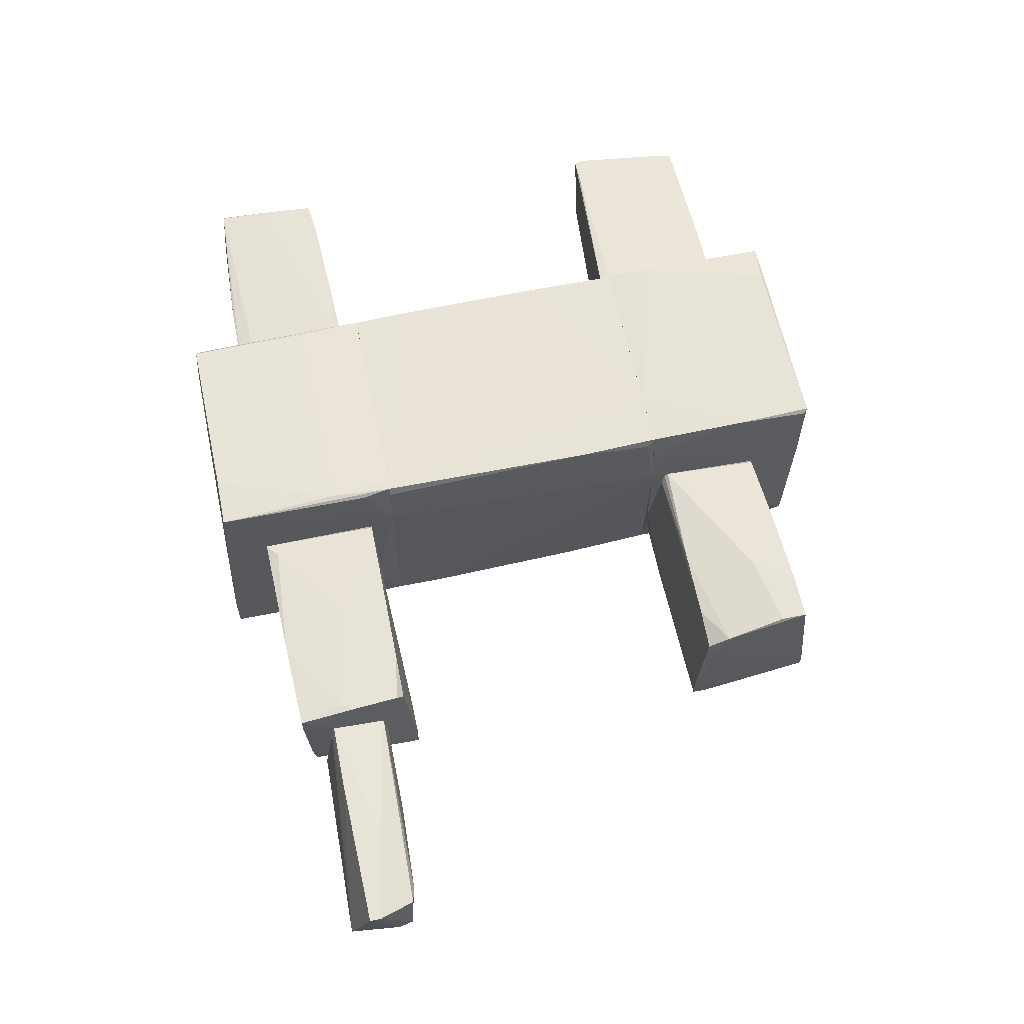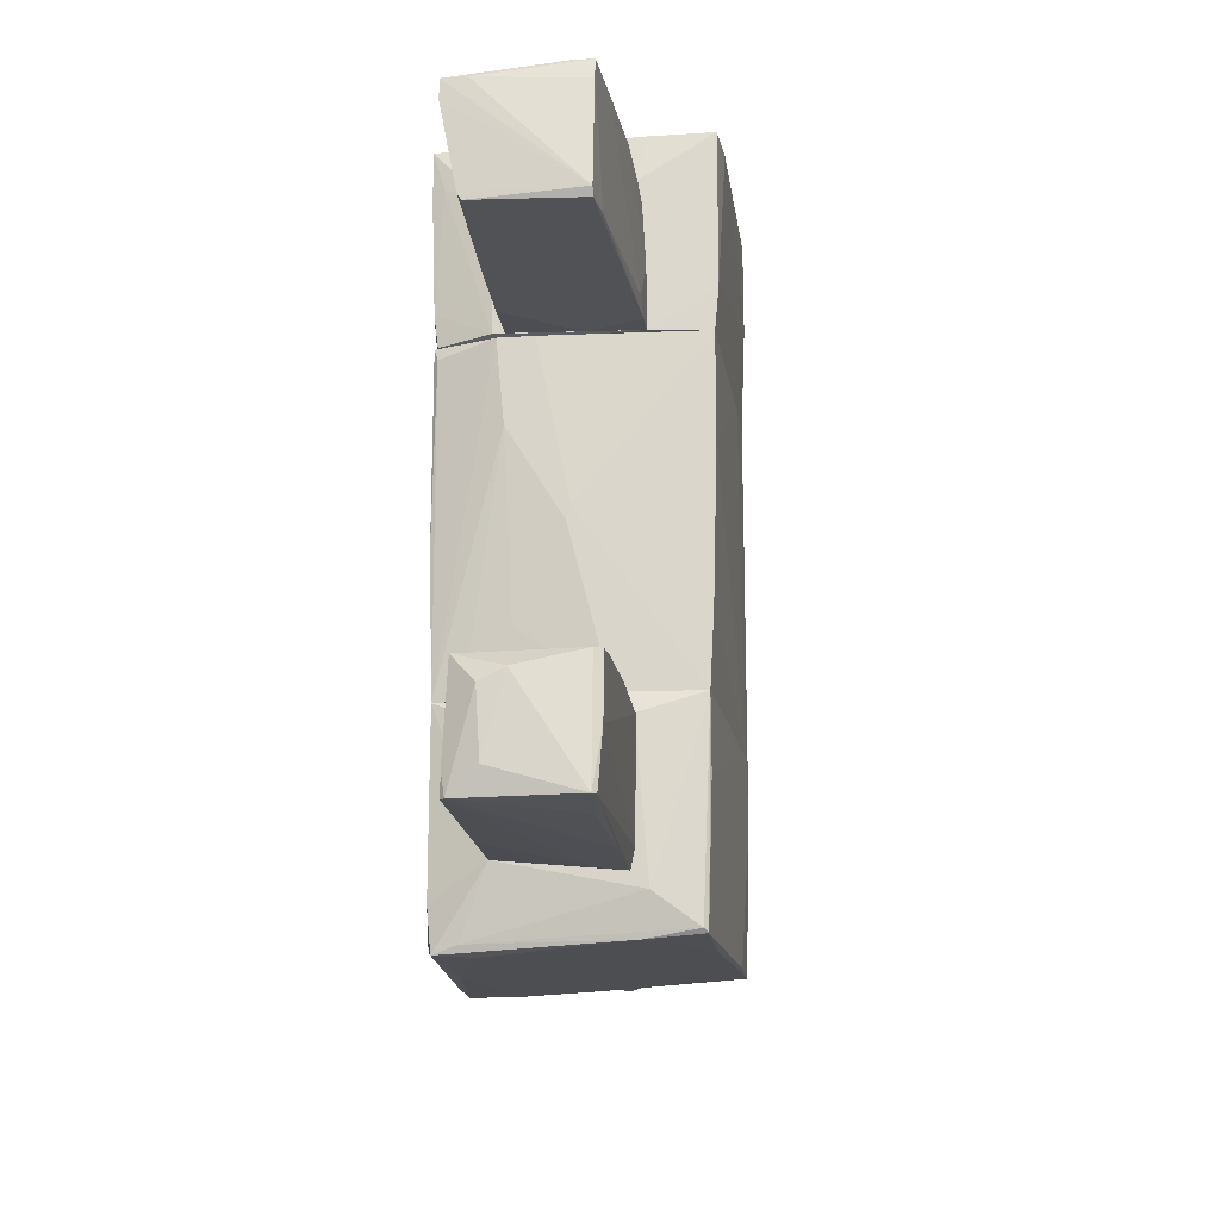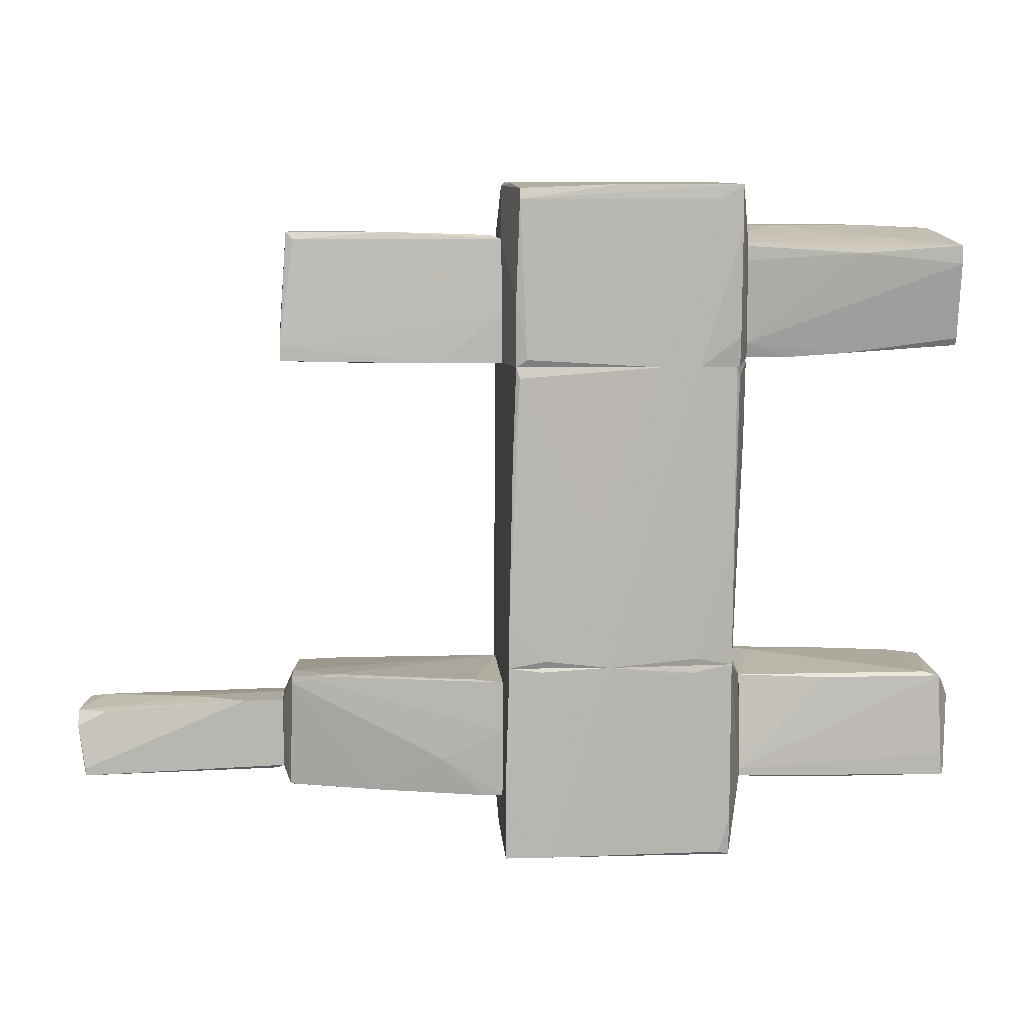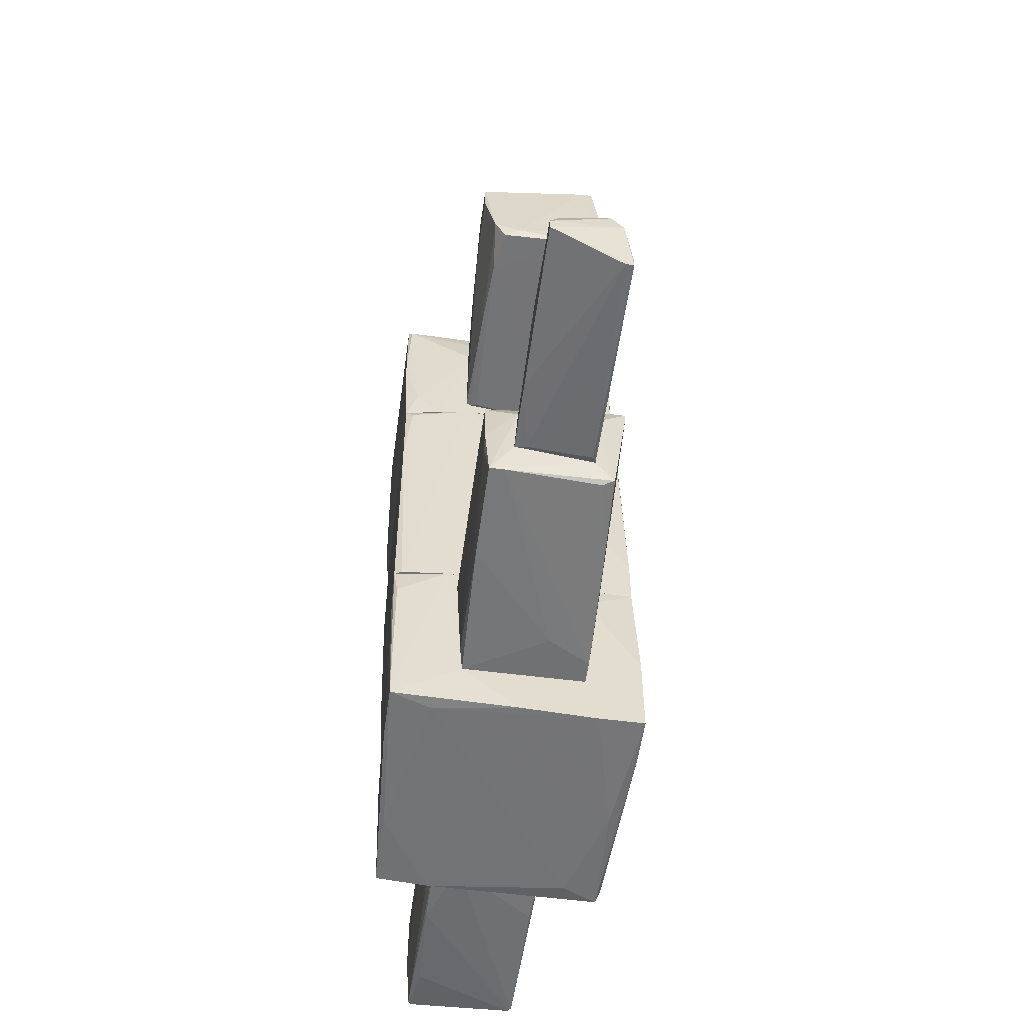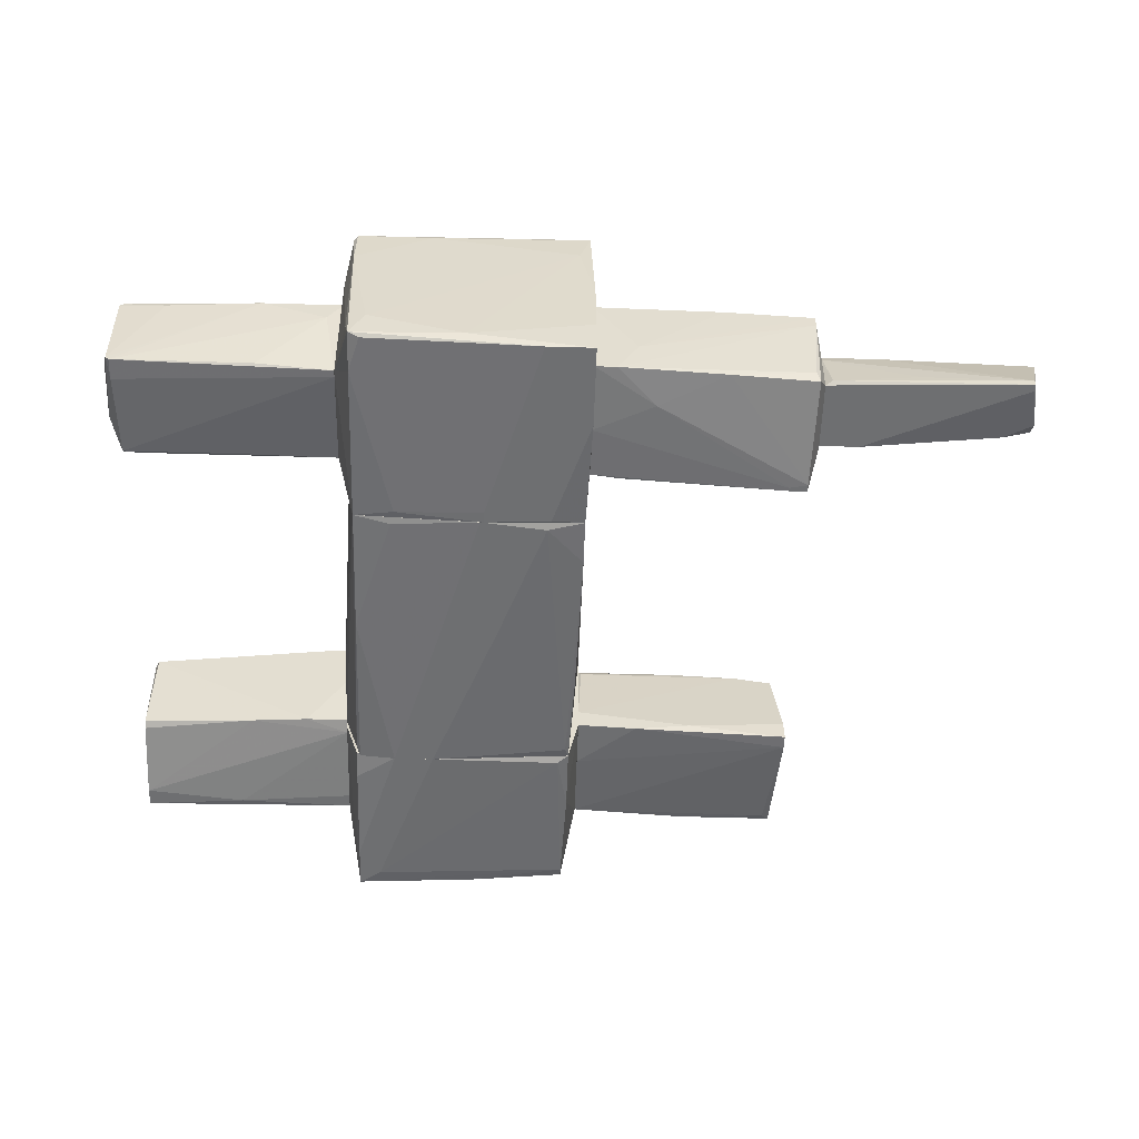
<metadata>
{"format":"obj","ext":"obj","renderer":"f3d","projection":"perspective","resolution":1024,"background":"white","views":[{"elev":61.6,"azim":78.6,"up":"+Z"},{"elev":-17.6,"azim":-82.7,"up":"+Y"},{"elev":9.1,"azim":176.0,"up":"+Y"},{"elev":-55.1,"azim":82.2,"up":"+Y"},{"elev":-54.5,"azim":-1.8,"up":"+Z"}]}
</metadata>
<code>
o convex_0
v 0.1469 0.000623 -1.049
v -1.275 0.06523 -0.01463
v -1.243 -1.196 0.3083
v 0.8258 1.487 1.084
v 0.8903 -1.196 1.019
v -1.211 1.487 1.052
v 0.8258 1.487 -0.9519
v -1.114 1.487 -1.017
v 0.8903 -1.196 -1.017
v -1.114 -1.196 -0.9845
v -1.211 -1.196 0.987
v 0.9228 1.487 0.5021
v 0.761 -1.196 1.084
v -1.275 1.487 -0.5317
v -0.7904 1.487 -1.049
v -0.01469 -1.196 -1.049
v 0.9228 -1.196 0.6315
v 0.7933 1.39 -0.9845
v -1.211 0.6467 1.052
v -1.114 -0.03168 -1.017
v 0.8903 -0.7752 -1.017
v 0.3408 1.487 1.084
v -1.275 0.8085 -0.4672
v -1.211 -0.5814 1.02
v -0.4349 1.487 -1.049
v 0.5672 -1.131 -1.049
v 0.8581 0.7439 1.084
v 0.8581 0.6467 -0.9843
v -1.211 -0.6783 -0.4027
v -1.275 1.487 -0.241
v -1.146 1.39 -0.9845
v 0.9228 1.487 0.4375
v 0.9228 -1.196 0.4375
v -0.7904 -1.131 -1.017
v 0.8581 -1.196 1.084
v -1.146 -1.196 -0.7581
v -1.275 0.1939 0.01753
v 0.8581 1.423 1.019
f 27 5 38
f 6 4 7
f 6 7 8
f 5 3 9
f 9 3 10
f 2 3 11
f 3 5 11
f 7 4 12
f 11 5 13
f 6 8 14
f 8 7 15
f 9 10 16
f 15 1 16
f 5 9 17
f 12 5 17
f 8 15 20
f 15 16 20
f 4 6 22
f 13 4 22
f 6 19 22
f 19 13 22
f 3 2 23
f 2 14 23
f 14 10 23
f 11 13 24
f 13 19 24
f 1 15 25
f 15 7 25
f 18 1 25
f 7 18 25
f 16 1 26
f 9 16 26
f 1 18 26
f 21 9 26
f 18 21 26
f 4 13 27
f 18 7 28
f 21 18 28
f 3 23 29
f 14 2 30
f 6 14 30
f 14 8 31
f 10 14 31
f 8 20 31
f 20 10 31
f 7 12 32
f 12 17 32
f 9 21 32
f 28 7 32
f 21 28 32
f 17 9 33
f 9 32 33
f 32 17 33
f 16 10 34
f 10 20 34
f 20 16 34
f 13 5 35
f 5 27 35
f 27 13 35
f 10 3 36
f 23 10 36
f 3 29 36
f 29 23 36
f 2 11 37
f 19 6 37
f 11 24 37
f 24 19 37
f 30 2 37
f 6 30 37
f 12 4 38
f 5 12 38
f 4 27 38
o convex_1
v -3.28 -2.198 -0.2409
v -1.275 -1.357 0.47
v -1.275 -2.295 0.47
v -1.275 -2.295 -0.532
v -3.15 -1.454 -0.4672
v -3.15 -1.454 0.5024
v -3.215 -2.392 0.47
v -1.275 -1.422 -0.4349
v -3.182 -2.392 -0.4995
v -1.275 -2.456 0.4377
v -1.275 -2.359 -0.532
v -3.28 -1.584 -0.0793
v -3.021 -1.422 -0.435
v -2.181 -1.39 0.5024
v -1.405 -2.456 0.2114
v -3.182 -1.939 0.5024
v -1.987 -2.456 0.4377
v -3.247 -2.392 0.4377
v -1.469 -1.422 0.5024
v -2.084 -1.454 -0.4672
v -1.502 -1.357 0.3084
v -1.955 -2.392 -0.4995
v -3.28 -1.681 -0.2733
v -3.182 -1.454 0.4377
v -2.891 -1.422 0.5024
v -3.182 -2.198 -0.4995
v -2.827 -2.424 0.4054
v -3.215 -2.392 -0.4672
f 55 65 66
f 40 41 42
f 40 42 46
f 42 41 48
f 41 45 48
f 42 48 49
f 47 42 49
f 49 48 53
f 45 41 54
f 52 44 54
f 48 45 55
f 47 53 55
f 53 48 55
f 50 39 56
f 45 54 56
f 54 44 56
f 41 40 57
f 40 52 57
f 54 41 57
f 52 54 57
f 42 43 58
f 46 42 58
f 43 51 58
f 51 46 58
f 40 46 59
f 46 51 59
f 52 40 59
f 47 49 60
f 53 47 60
f 49 53 60
f 39 50 61
f 50 43 61
f 43 50 62
f 51 43 62
f 50 56 62
f 56 44 62
f 44 52 63
f 59 51 63
f 52 59 63
f 51 62 63
f 62 44 63
f 43 42 64
f 42 47 64
f 55 45 65
f 45 56 65
f 65 56 66
f 47 55 66
f 56 39 66
f 39 61 66
f 61 43 66
f 43 64 66
f 64 47 66
o convex_2
v -0.144 -2.974 -0.9198
v 0.01757 -1.293 -1.049
v 0.01757 -1.196 -1.049
v 0.858 -1.196 1.084
v -1.211 -1.196 0.9872
v 0.8903 -2.844 1.052
v 0.9228 -2.941 -1.049
v -1.114 -2.974 -0.9521
v -1.178 -2.876 0.9548
v -1.114 -1.196 -0.9845
v 0.8903 -1.196 -1.017
v -1.275 -2.359 -0.5319
v 0.9228 -1.196 0.6313
v -1.275 -1.357 0.4699
v -1.275 -2.586 0.5668
v 0.4378 -2.844 1.052
v -1.017 -2.941 -0.9845
v -1.275 -1.422 -0.4348
v 0.9228 -2.909 -0.01463
v 0.9228 -2.198 -1.049
v -1.178 -2.909 0.5023
v 0.5024 -2.941 -1.049
v 0.7935 -2.877 0.6961
v -1.178 -1.778 0.9872
v -1.243 -1.196 0.3406
v -0.9843 -2.974 -0.6612
v 0.8258 -1.746 1.084
v 0.9228 -1.422 -0.5965
v -0.7581 -1.261 -1.017
v -1.211 -2.844 0.9225
v 0.9228 -2.489 0.4699
v 0.5994 -1.228 -1.049
v 0.8903 -1.455 1.052
v -1.114 -2.618 -0.9845
v 0.9228 -2.941 -0.6612
v -0.4995 -2.876 0.9548
v -1.146 -2.909 -0.7581
v 0.761 -1.196 1.084
f 90 93 104
f 68 69 73
f 73 67 74
f 69 76 77
f 77 70 79
f 80 78 81
f 71 80 81
f 76 78 84
f 78 80 84
f 73 79 85
f 73 69 86
f 79 73 86
f 68 73 88
f 73 74 88
f 74 83 88
f 85 72 89
f 71 75 90
f 75 82 90
f 77 76 91
f 80 71 91
f 76 84 91
f 84 80 91
f 74 67 92
f 87 74 92
f 67 89 92
f 72 70 93
f 82 72 93
f 90 82 93
f 77 79 94
f 86 77 94
f 79 86 94
f 69 68 95
f 76 69 95
f 68 88 95
f 75 71 96
f 71 81 96
f 87 75 96
f 79 72 97
f 72 85 97
f 85 79 97
f 69 77 98
f 86 69 98
f 77 86 98
f 70 72 99
f 79 70 99
f 72 79 99
f 74 78 100
f 78 76 100
f 83 74 100
f 88 83 100
f 76 95 100
f 95 88 100
f 67 73 101
f 73 85 101
f 89 67 101
f 85 89 101
f 72 82 102
f 82 75 102
f 75 87 102
f 89 72 102
f 87 92 102
f 92 89 102
f 78 74 103
f 81 78 103
f 74 87 103
f 96 81 103
f 87 96 103
f 70 77 104
f 71 90 104
f 91 71 104
f 77 91 104
f 93 70 104
o convex_3
v 1.311 -2.489 -0.2087
v 2.668 -1.357 -0.629
v 2.668 -1.325 -0.629
v 2.862 -1.907 0.5348
v 0.923 -1.422 0.5024
v 0.923 -1.422 -0.5967
v 2.862 -2.359 -0.4996
v 0.923 -2.489 0.4701
v 0.923 -2.489 -0.5643
v 2.895 -2.424 0.5024
v 2.798 -1.422 0.4701
v 2.927 -1.616 -0.3703
v 0.9552 -1.422 0.5347
v 2.83 -1.325 -0.629
v 1.052 -2.392 0.5024
v 2.83 -1.487 0.5348
v 2.927 -1.648 0.2761
v 2.83 -2.392 -0.4027
v 2.83 -1.325 -0.4027
v 2.927 -2.23 -0.3378
v 1.473 -2.133 -0.5967
v 1.182 -1.39 -0.5967
v 2.442 -1.325 -0.5643
v 1.117 -2.489 -0.5643
v 2.798 -2.036 0.5348
v 0.923 -1.875 -0.5967
v 2.377 -1.422 0.5347
v 2.086 -2.456 0.5024
v 2.83 -1.39 -0.629
v 2.895 -2.424 0.3731
v 2.927 -2.133 0.3084
v 2.086 -2.424 -0.532
v 1.828 -1.842 0.5347
f 129 117 137
f 107 106 110
f 109 110 112
f 105 112 113
f 112 110 113
f 109 112 117
f 106 107 118
f 117 112 119
f 108 114 121
f 120 108 121
f 118 107 123
f 116 118 123
f 115 120 123
f 120 121 123
f 121 116 123
f 111 116 124
f 116 121 124
f 107 110 126
f 110 109 126
f 109 117 127
f 123 107 127
f 117 123 127
f 107 126 127
f 126 109 127
f 105 113 128
f 113 125 128
f 114 108 129
f 108 120 129
f 120 117 129
f 110 106 130
f 113 110 130
f 106 125 130
f 125 113 130
f 117 120 131
f 120 115 131
f 123 117 131
f 115 123 131
f 112 105 132
f 105 114 132
f 119 112 132
f 114 129 132
f 129 119 132
f 116 111 133
f 106 118 133
f 118 116 133
f 125 106 133
f 114 105 134
f 122 111 134
f 111 124 134
f 124 114 134
f 105 128 134
f 128 122 134
f 121 114 135
f 114 124 135
f 124 121 135
f 111 122 136
f 122 128 136
f 128 125 136
f 133 111 136
f 125 133 136
f 117 119 137
f 119 129 137
o convex_4
v 3.768 -2.262 -0.2087
v 3.703 -1.616 -0.1118
v 3.703 -1.616 -0.144
v 4.867 -2.004 0.3085
v 2.927 -2.133 0.3085
v 4.737 -2.295 -0.3381
v 2.927 -1.616 -0.3381
v 2.927 -1.648 0.2761
v 4.802 -1.713 -0.1764
v 2.927 -2.23 -0.3381
v 4.737 -1.681 0.2114
v 4.867 -2.101 0.3085
v 4.543 -1.713 -0.2733
v 4.737 -2.295 -0.2733
v 2.992 -2.262 -0.3057
v 4.576 -1.648 0.1468
v 3.283 -1.616 -0.3381
v 4.802 -1.842 -0.2733
v 4.058 -1.875 0.3085
v 2.927 -1.616 0.01748
v 2.96 -2.165 0.2114
v 3.509 -2.133 0.3085
v 4.737 -2.23 -0.3381
f 150 155 160
f 139 140 144
f 144 142 145
f 142 144 147
f 144 143 147
f 141 146 148
f 141 142 149
f 143 149 151
f 142 147 152
f 147 143 152
f 151 138 152
f 143 151 152
f 140 139 153
f 146 140 153
f 145 148 153
f 148 146 153
f 144 140 154
f 143 144 154
f 140 146 154
f 146 150 154
f 146 141 155
f 141 149 155
f 149 143 155
f 150 146 155
f 142 141 156
f 145 142 156
f 148 145 156
f 141 148 156
f 139 144 157
f 144 145 157
f 153 139 157
f 145 153 157
f 138 151 158
f 152 138 158
f 142 152 158
f 149 142 159
f 151 149 159
f 142 158 159
f 158 151 159
f 143 154 160
f 154 150 160
f 155 143 160
o convex_5
v 0.9228 1.487 -0.3055
v 2.83 2.651 -0.3702
v 2.83 2.651 -0.4672
v 2.895 1.52 -0.5644
v 2.83 1.811 0.4701
v 0.9553 2.522 0.5024
v 0.9228 2.586 -0.4672
v 0.9228 1.617 0.4701
v 2.765 2.587 0.5671
v 0.9228 1.487 -0.4996
v 2.83 1.617 0.3731
v 1.02 2.619 -0.4025
v 2.119 2.231 0.5671
v 0.9228 1.649 0.5024
v 2.765 2.587 -0.4996
v 2.895 1.52 -0.3702
v 2.377 2.586 0.5671
v 2.701 2.651 -0.1116
v 1.473 1.487 -0.5319
v 0.9553 1.585 0.4054
v 2.895 1.649 -0.5644
v 0.9228 2.522 0.4701
v 2.474 1.617 0.4377
v 2.862 1.682 0.2438
v 1.957 2.651 -0.4672
v 2.765 2.36 0.5671
v 0.9228 1.94 -0.4996
v 1.537 2.554 0.5348
v 1.989 1.487 -0.4672
v 2.895 1.746 -0.4672
v 1.86 1.617 0.4701
f 180 183 191
f 167 161 168
f 161 167 170
f 167 168 174
f 173 169 177
f 162 163 178
f 169 162 178
f 177 169 178
f 172 177 178
f 161 170 179
f 168 161 180
f 175 163 181
f 167 175 181
f 176 164 181
f 164 179 181
f 172 167 182
f 166 172 182
f 174 166 182
f 167 174 182
f 171 165 183
f 176 171 183
f 180 161 183
f 169 165 184
f 162 169 184
f 165 171 184
f 171 176 184
f 167 172 185
f 163 175 185
f 175 167 185
f 178 163 185
f 172 178 185
f 165 169 186
f 173 165 186
f 169 173 186
f 170 167 187
f 179 170 187
f 167 181 187
f 181 179 187
f 172 166 188
f 166 174 188
f 174 173 188
f 177 172 188
f 173 177 188
f 164 176 189
f 179 164 189
f 161 179 189
f 183 161 189
f 176 183 189
f 163 162 190
f 181 163 190
f 176 181 190
f 162 184 190
f 184 176 190
f 165 173 191
f 174 168 191
f 173 174 191
f 168 180 191
f 183 165 191
o convex_6
v -2.181 1.552 -0.4673
v -1.276 2.683 0.5024
v -1.276 2.489 0.5347
v -3.15 2.489 0.4377
v -3.215 2.522 -0.5967
v -3.215 1.585 0.4377
v -1.276 2.522 -0.5643
v -1.276 1.488 0.5671
v -1.276 1.52 -0.4673
v -3.215 1.617 -0.4349
v -3.118 2.651 0.4377
v -1.663 2.683 0.3084
v -1.663 1.585 0.5671
v -3.215 2.36 -0.5967
v -3.247 1.649 0.4377
v -1.276 1.649 -0.4996
v -1.308 1.488 0.1144
v -3.118 2.651 0.2762
v -2.31 2.457 -0.5967
v -1.857 2.683 0.5024
v -1.276 2.619 -0.07927
v -2.601 2.586 -0.2733
v -3.215 1.682 -0.4673
v -2.956 1.585 0.47
v -3.215 2.522 -0.4026
v -1.663 1.52 -0.4673
v -1.47 1.488 0.5671
v -1.308 1.972 0.5671
v -2.633 2.651 0.47
v -2.439 2.683 0.4054
v -1.276 2.393 -0.5643
v -1.276 2.554 -0.4349
f 196 213 223
f 193 194 198
f 198 194 199
f 198 199 200
f 192 197 201
f 201 197 206
f 196 205 206
f 198 200 207
f 192 205 207
f 200 199 208
f 196 202 209
f 196 198 210
f 205 196 210
f 207 205 210
f 194 193 211
f 193 203 211
f 193 198 212
f 203 193 212
f 203 212 213
f 196 209 213
f 192 201 214
f 205 192 214
f 201 206 214
f 206 205 214
f 202 195 215
f 204 202 215
f 195 206 215
f 206 197 215
f 195 202 216
f 202 196 216
f 206 195 216
f 196 206 216
f 197 192 217
f 207 200 217
f 192 207 217
f 208 197 217
f 200 208 217
f 199 204 218
f 197 208 218
f 208 199 218
f 215 197 218
f 204 215 218
f 199 194 219
f 204 199 219
f 194 211 219
f 219 211 220
f 202 204 220
f 211 202 220
f 204 219 220
f 209 202 221
f 211 203 221
f 202 211 221
f 203 213 221
f 213 209 221
f 198 207 222
f 210 198 222
f 207 210 222
f 198 196 223
f 212 198 223
f 213 212 223
o convex_7
v 0.8903 1.488 0.7609
v -1.146 2.683 -1.049
v -1.178 2.748 -0.9522
v 0.7935 3.039 -0.9197
v -1.211 3.071 1.084
v -1.146 1.488 -0.9846
v -1.211 1.488 1.052
v 0.7935 3.071 1.117
v 0.8258 1.488 -0.9519
v -1.146 3.071 -1.049
v 0.8258 1.488 1.084
v 0.9228 2.586 -0.4673
v -1.275 1.52 -0.5642
v -1.275 2.683 0.502
v -0.4347 1.488 -1.049
v -0.8874 3.039 1.117
v 0.7935 2.942 -0.9519
v 0.9228 1.488 -0.4995
v 0.9228 2.522 0.4698
v -1.275 2.522 -0.5642
v -1.275 1.488 0.5667
v -0.07947 3.071 -0.9846
v -1.211 1.843 1.084
v 0.8258 2.36 1.117
v 0.8258 3.039 1.084
v 0.7287 1.552 -0.9846
v 0.9228 1.488 0.5022
v -0.7904 1.488 -1.049
v -0.952 2.942 -1.049
v 0.7935 3.071 0.3083
v -1.211 3.071 0.5667
v 0.8258 2.069 -0.9519
v -1.146 1.746 -1.017
v 0.3408 1.488 1.084
v 0.858 1.746 0.9871
f 248 247 258
f 229 224 230
f 224 229 232
f 225 226 233
f 228 231 233
f 230 224 234
f 232 229 238
f 225 233 238
f 231 228 239
f 227 235 240
f 224 232 241
f 241 235 242
f 233 226 243
f 226 236 243
f 236 237 243
f 229 230 244
f 236 229 244
f 237 236 244
f 228 237 244
f 233 231 245
f 227 240 245
f 240 233 245
f 239 228 246
f 244 230 246
f 228 244 246
f 231 239 247
f 239 246 247
f 235 227 248
f 242 235 248
f 231 247 248
f 232 238 249
f 224 241 250
f 241 242 250
f 242 224 250
f 225 238 251
f 238 229 251
f 238 233 252
f 233 240 252
f 249 238 252
f 240 249 252
f 227 245 253
f 245 231 253
f 248 227 253
f 231 248 253
f 228 233 254
f 237 228 254
f 233 243 254
f 243 237 254
f 240 235 255
f 241 232 255
f 235 241 255
f 232 249 255
f 249 240 255
f 226 225 256
f 236 226 256
f 229 236 256
f 225 251 256
f 251 229 256
f 230 234 257
f 246 230 257
f 234 247 257
f 247 246 257
f 234 224 258
f 224 242 258
f 247 234 258
f 242 248 258

</code>
